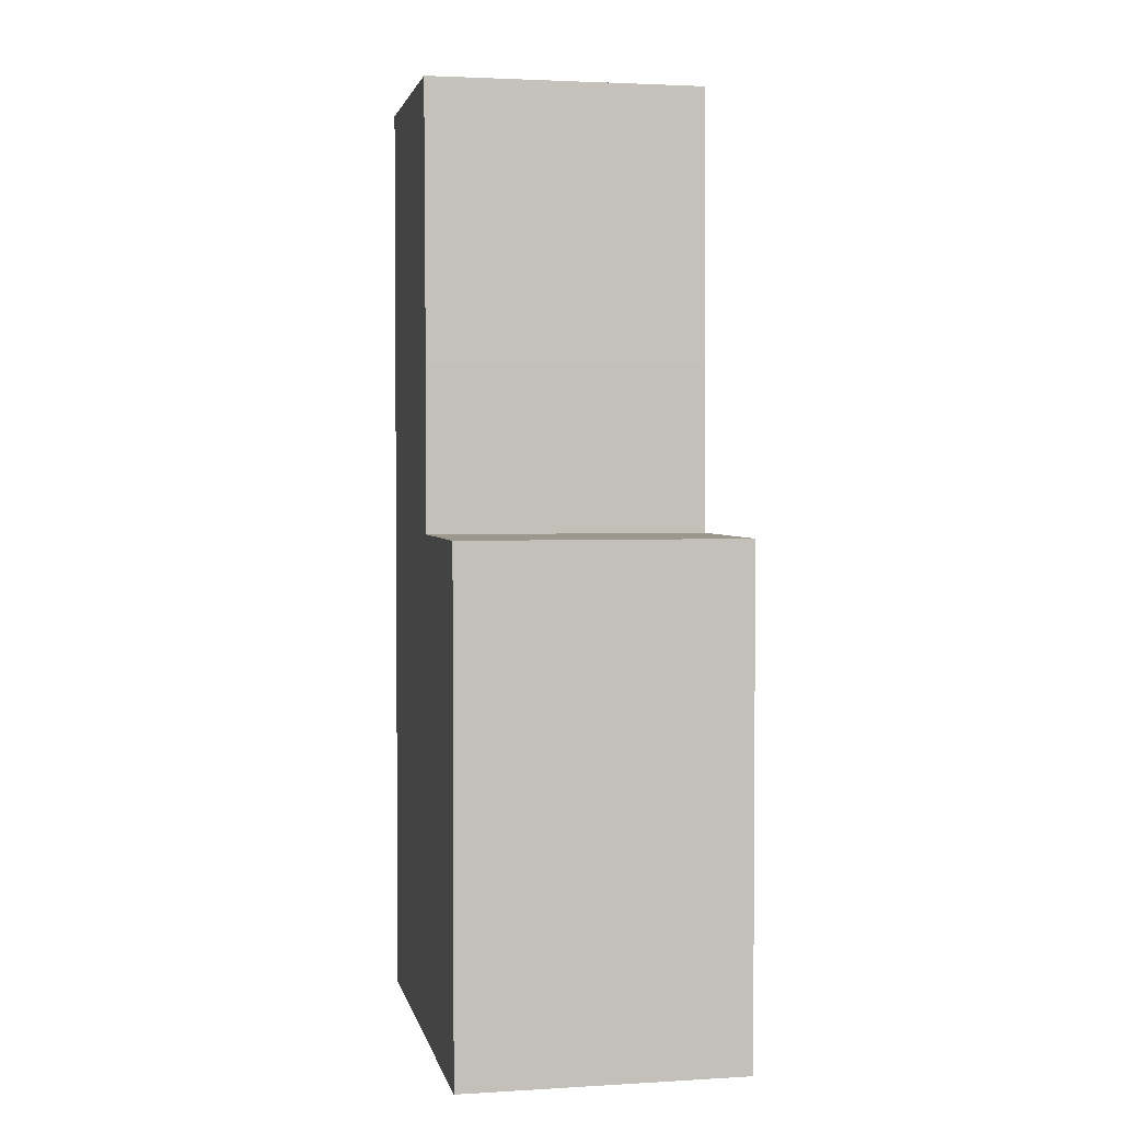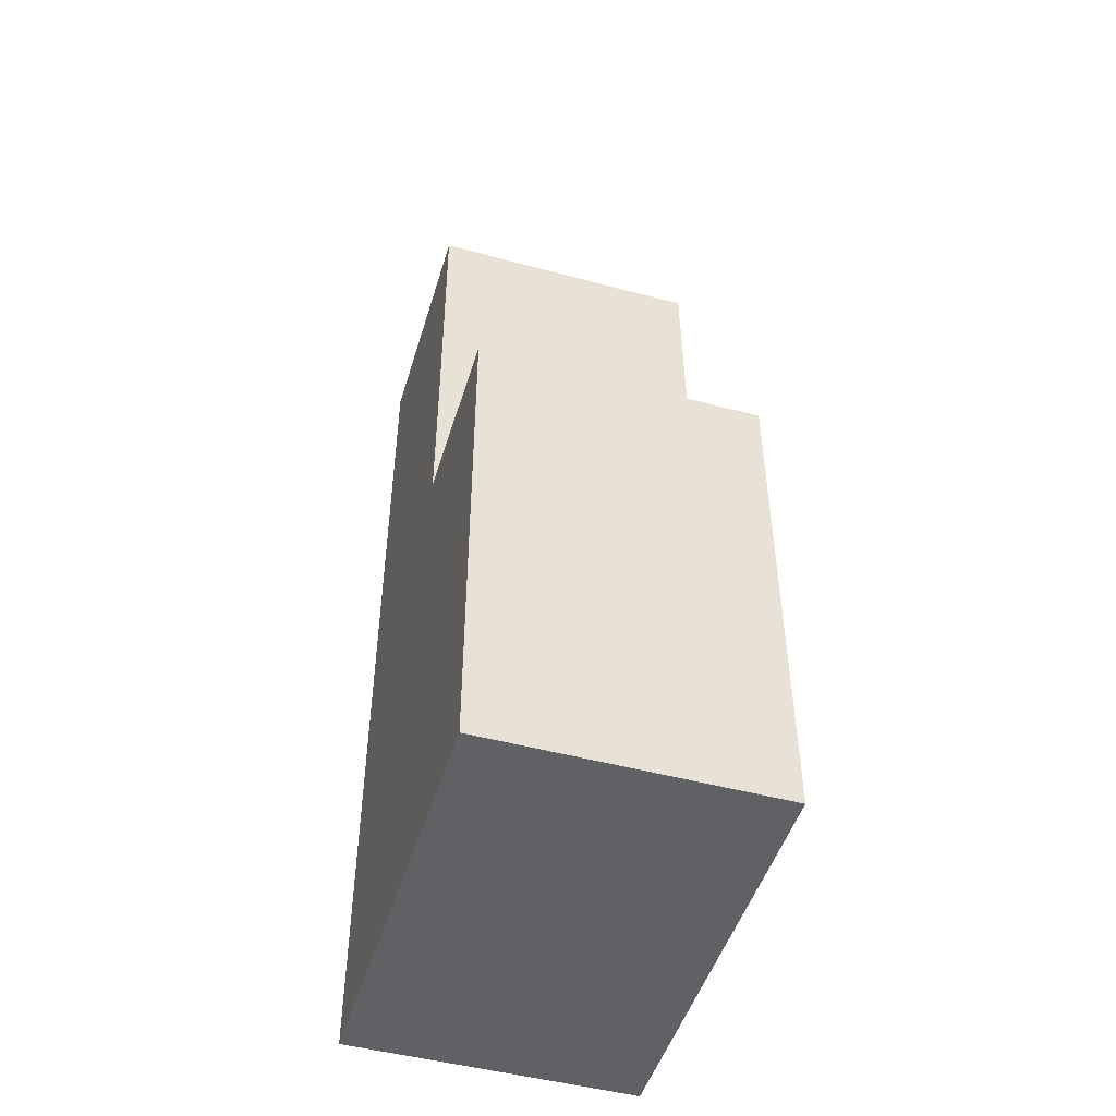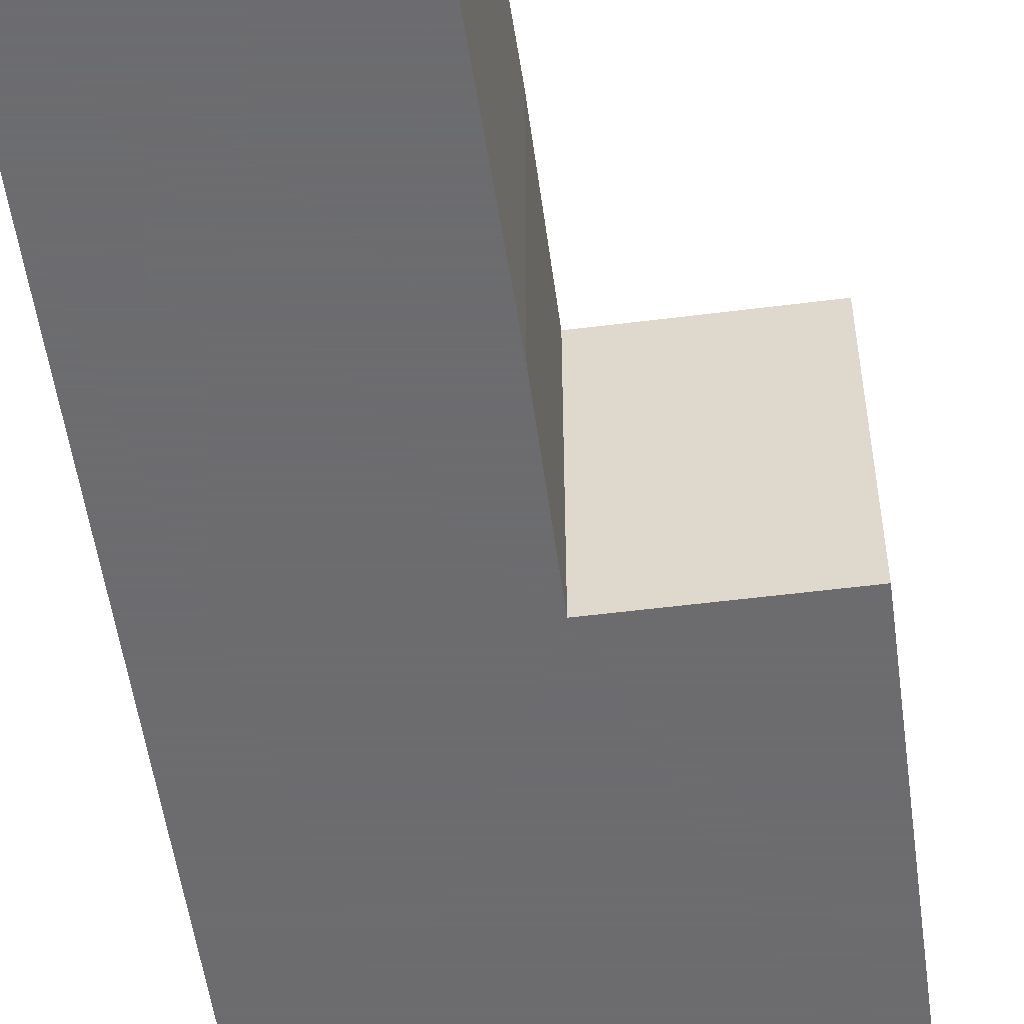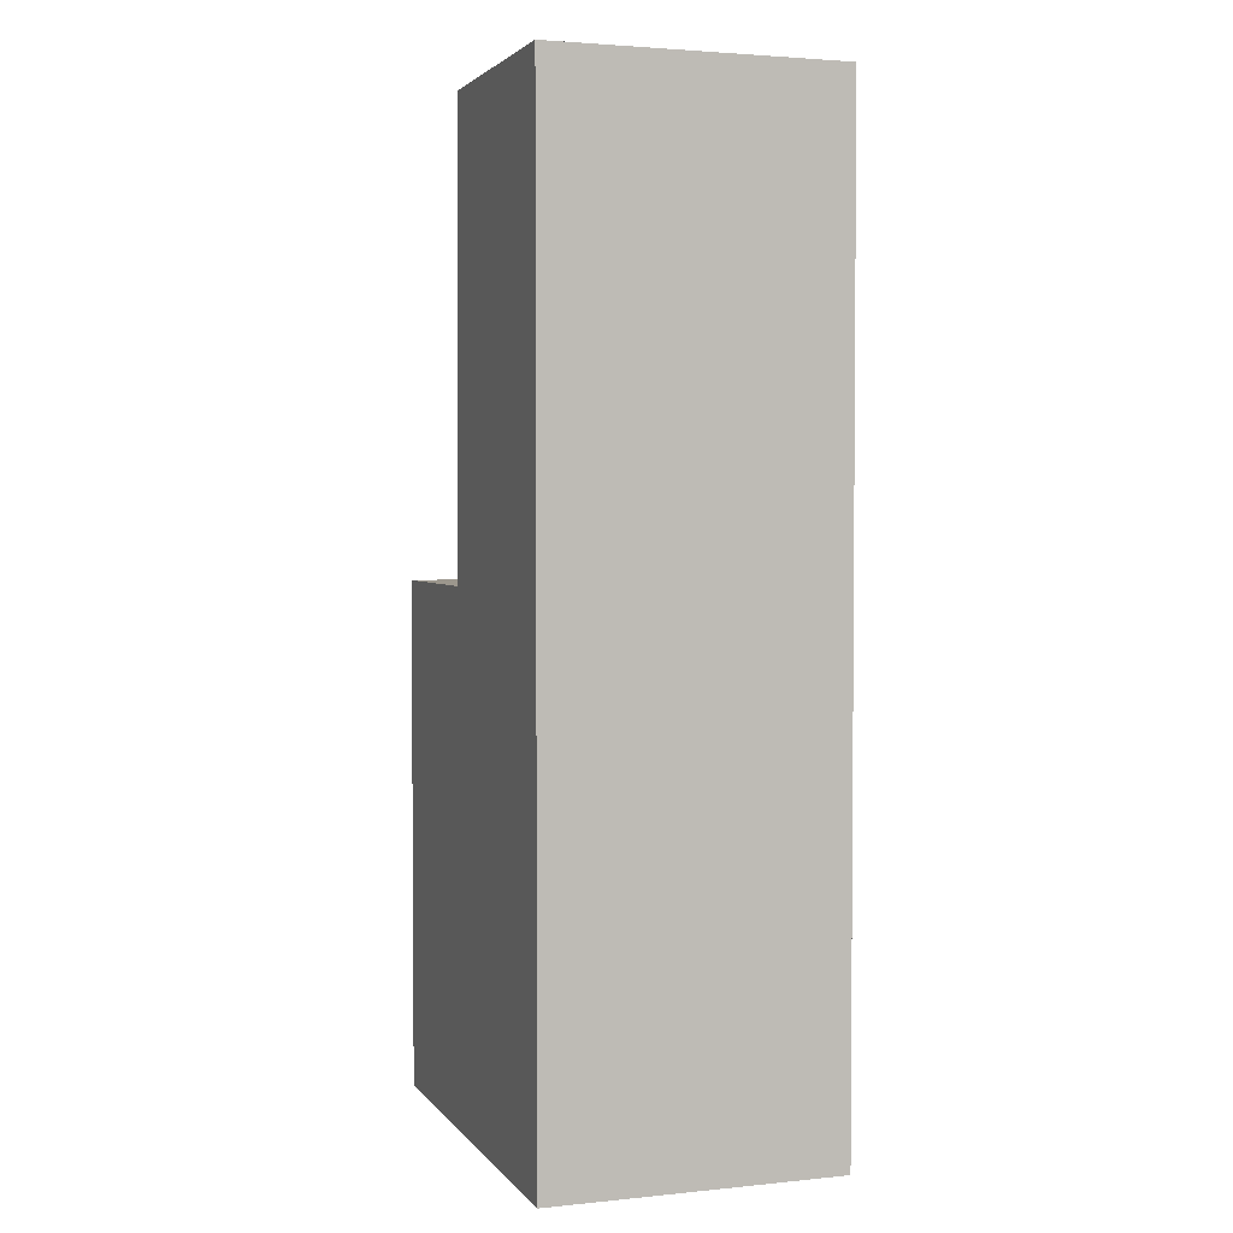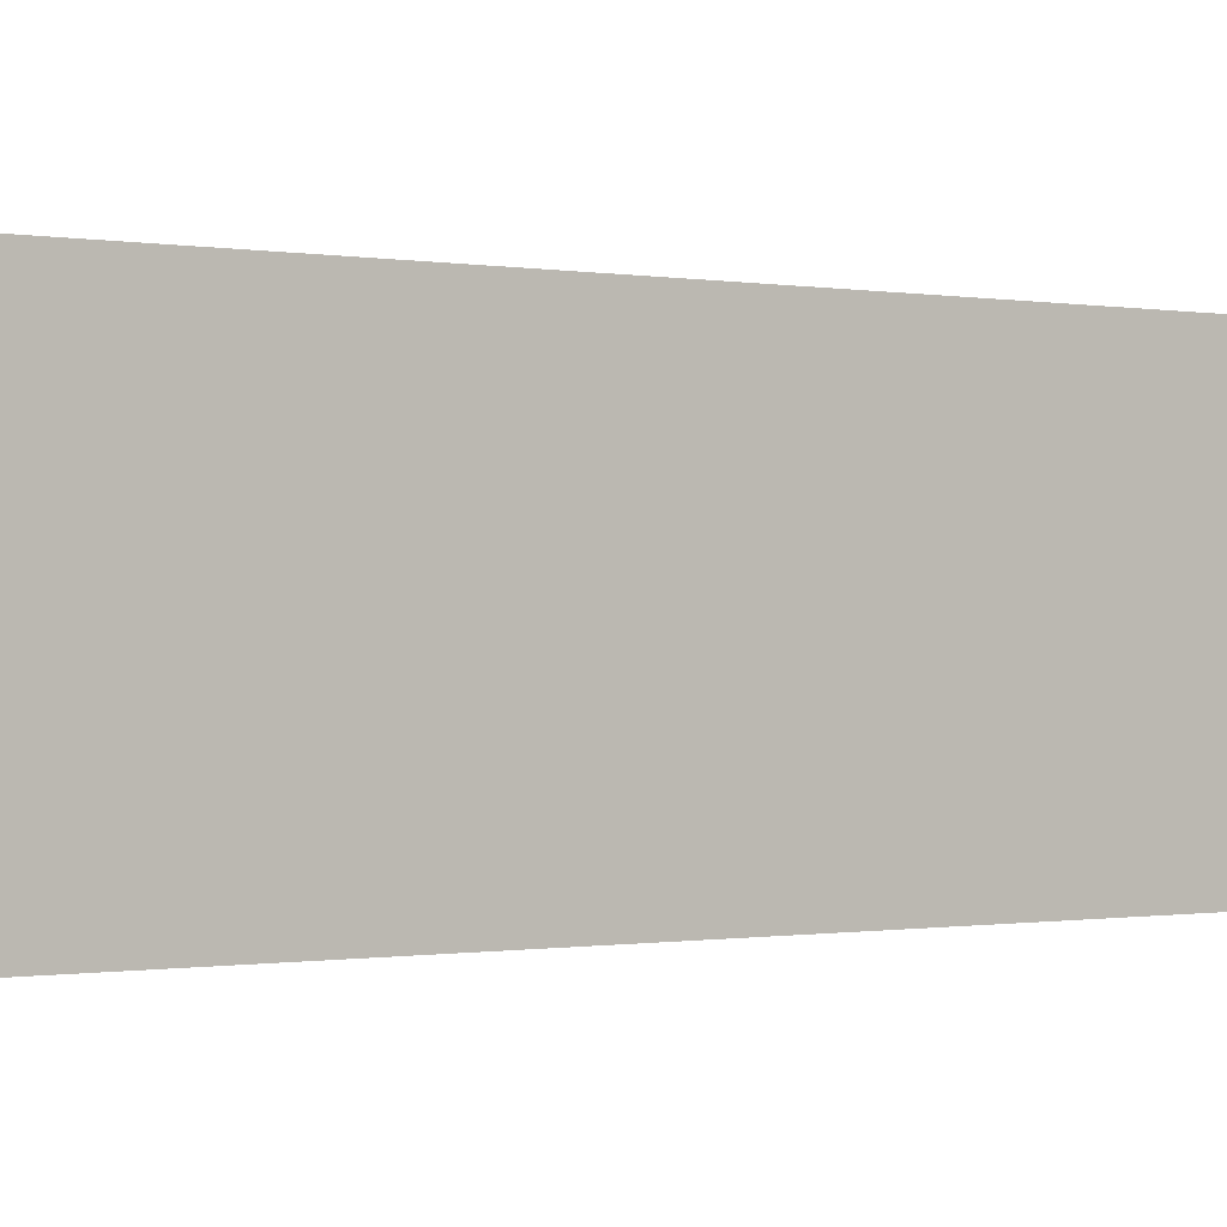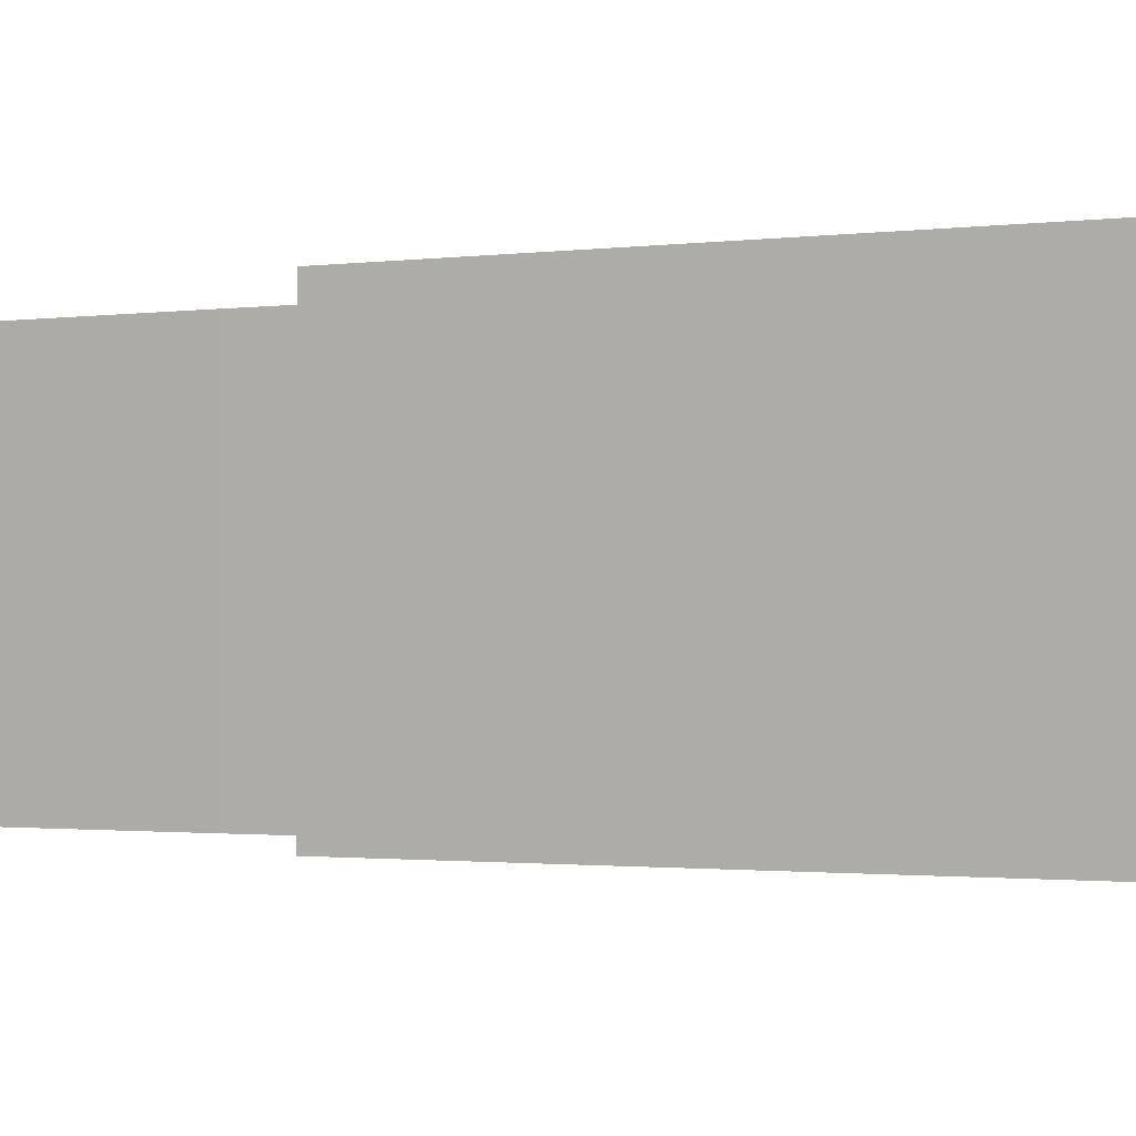
<metadata>
{"format":"obj","ext":"obj","renderer":"f3d","projection":"perspective","resolution":1024,"background":"white","views":[{"elev":2.6,"azim":-101.5,"up":"+Y"},{"elev":-48.6,"azim":-106.7,"up":"+Y"},{"elev":-53.8,"azim":-172.3,"up":"+Z"},{"elev":2.9,"azim":70.9,"up":"+Y"},{"elev":-0.4,"azim":52.5,"up":"+Z"},{"elev":-1.2,"azim":-59.7,"up":"+Z"}]}
</metadata>
<code>
g sbg_arkcityday_sf_building25
v -0.05 1.19 0
v -0.05 0.89 0
v -0.36 0.89 0
v -0.36 0 0
v 0.38 0 0
v 0.38 1.68 0
v -0.04 1.68 0
v -0.05 1.19 0.5
v -0.05 0.89 0.5
v -0.36 0.89 0.5
v -0.36 0 0.5
v 0.38 0 0.5
v 0.38 1.68 0.5
v -0.04 1.68 0.5
g sbg_arkcityday_sf_building25_0
f 6 2 1
f 4 3 2
f 5 4 2
f 6 5 2
f 7 6 1
f 2 8 1
f 8 2 9
f 3 9 2
f 9 3 10
f 4 10 3
f 10 4 11
f 5 11 4
f 11 5 12
f 6 12 5
f 12 6 13
f 7 13 6
f 13 7 14
f 1 14 7
f 14 1 8
f 8 9 13
f 9 10 11
f 9 11 12
f 9 12 13
f 8 13 14

</code>
